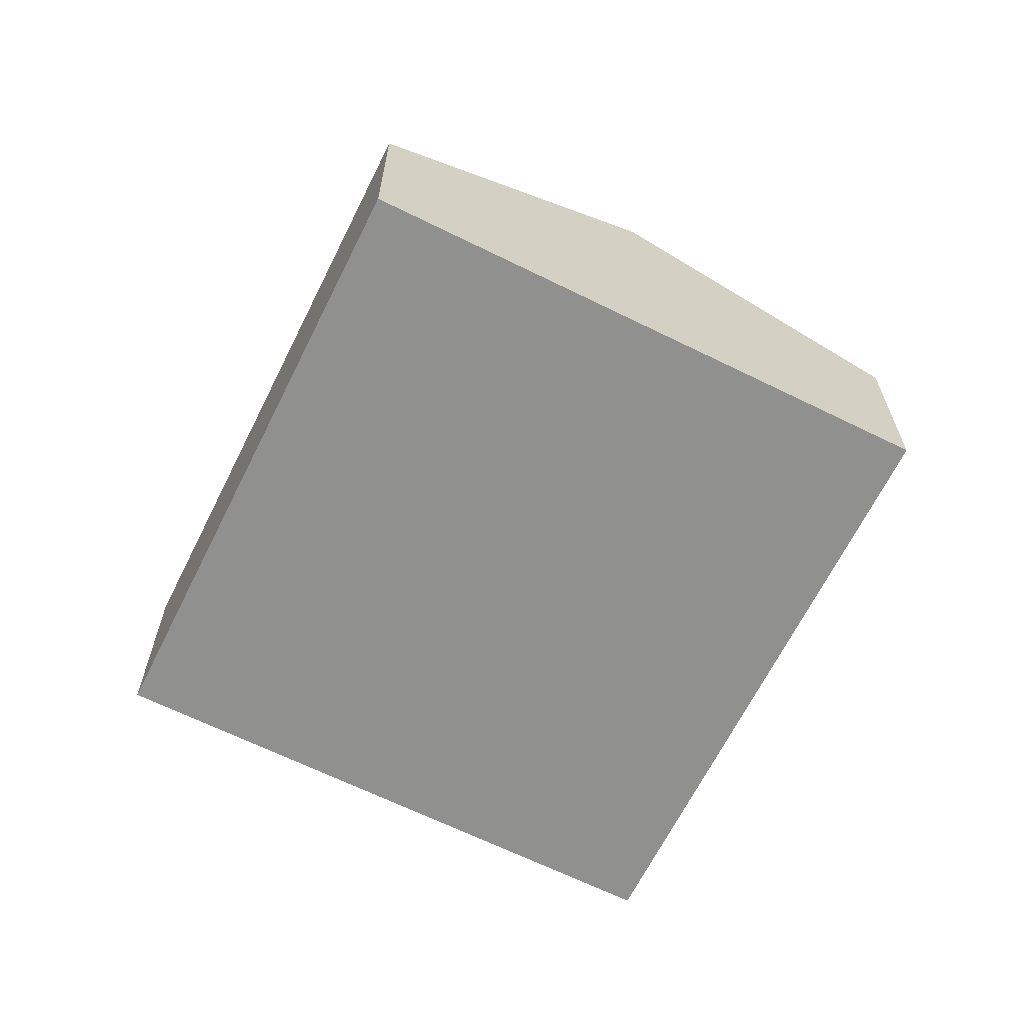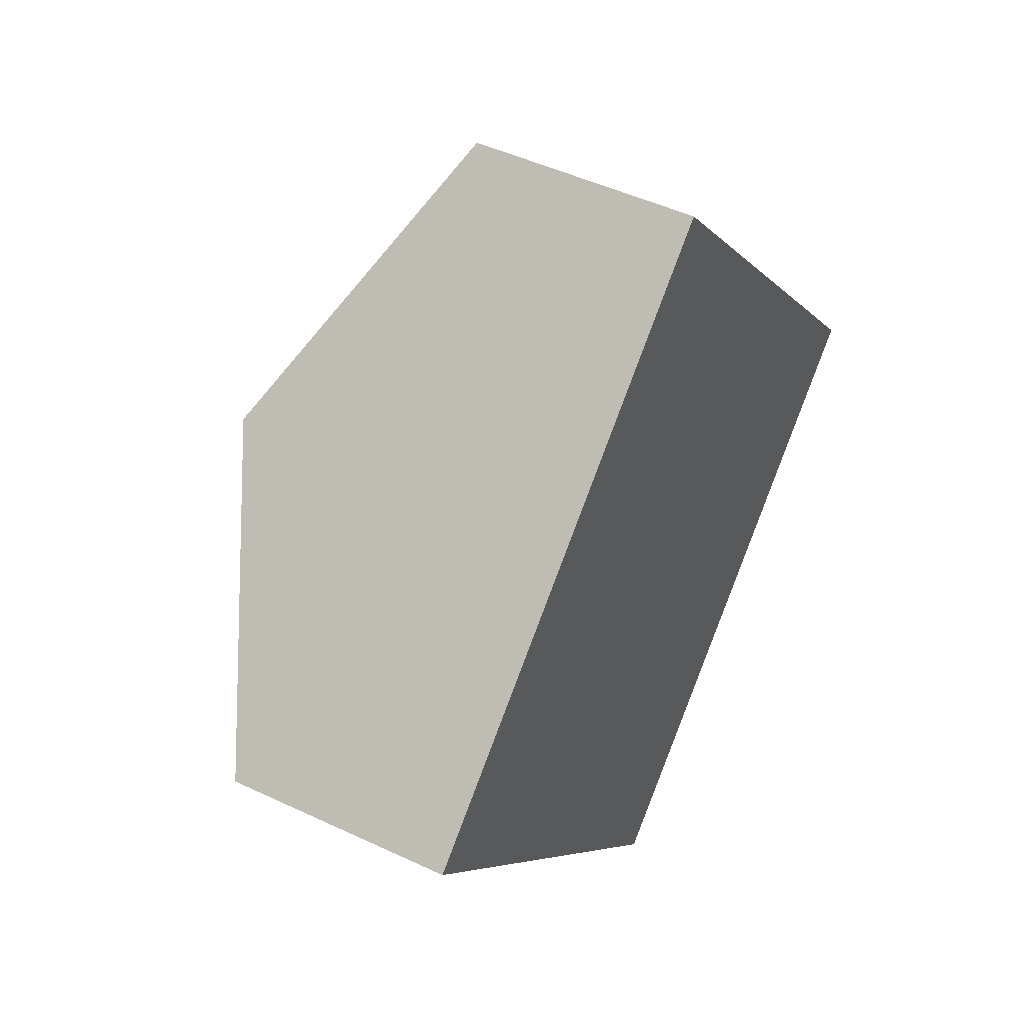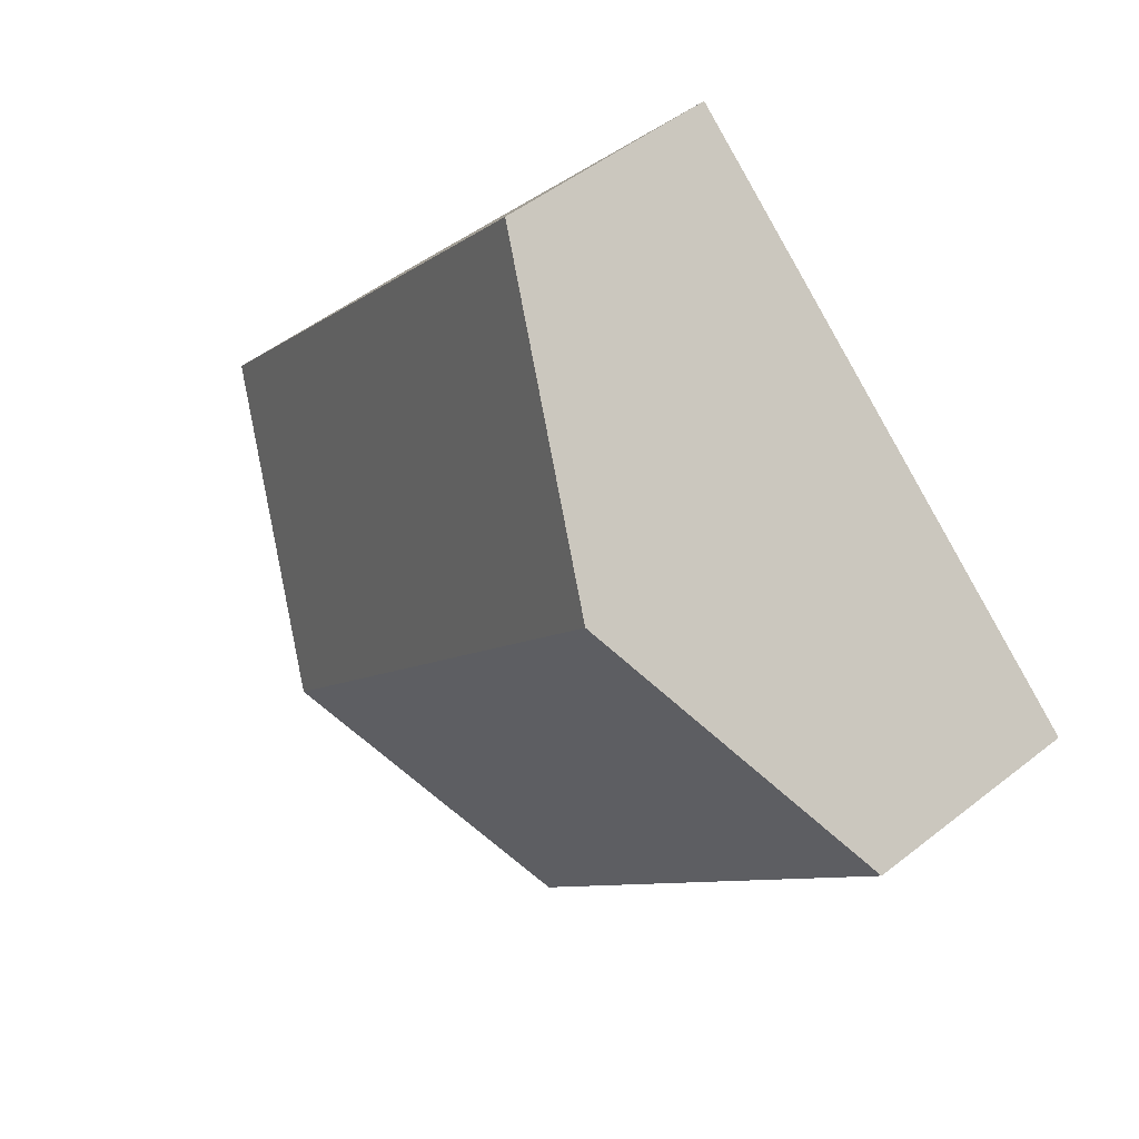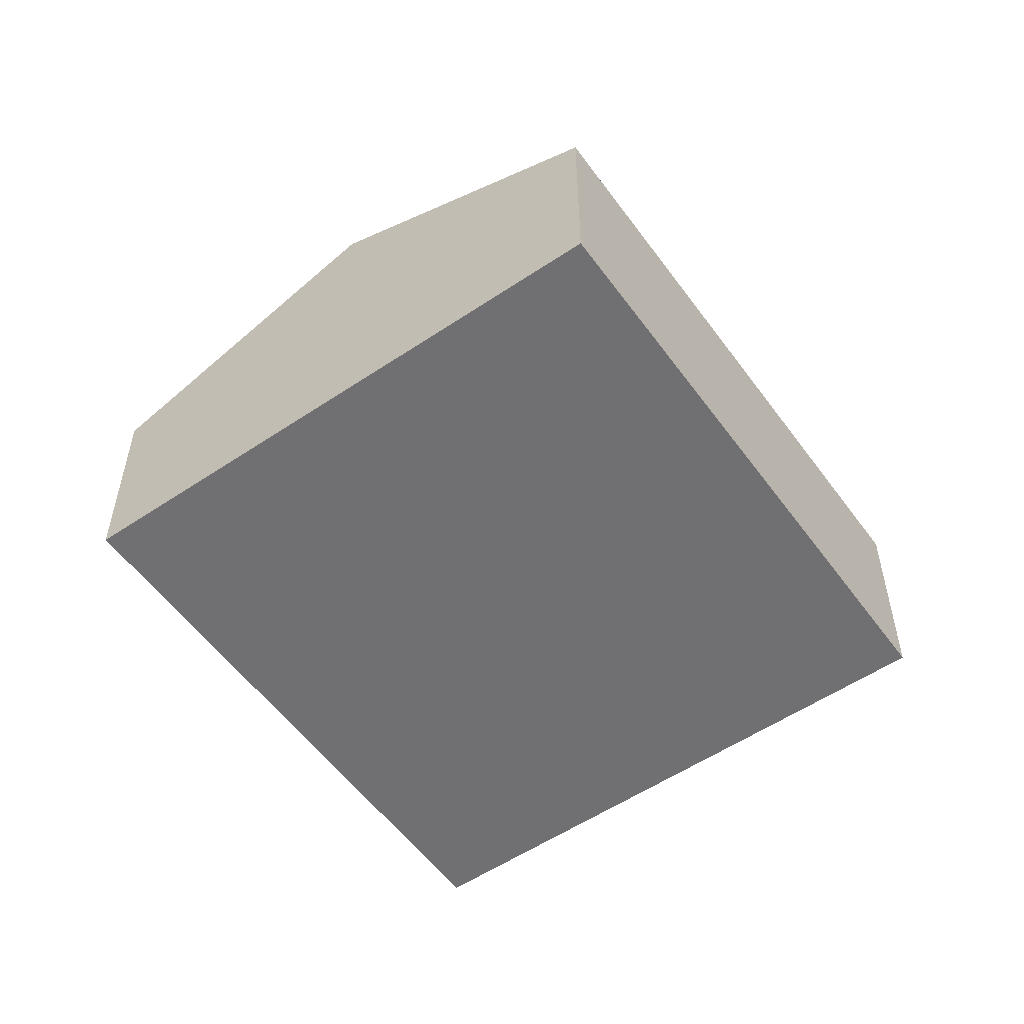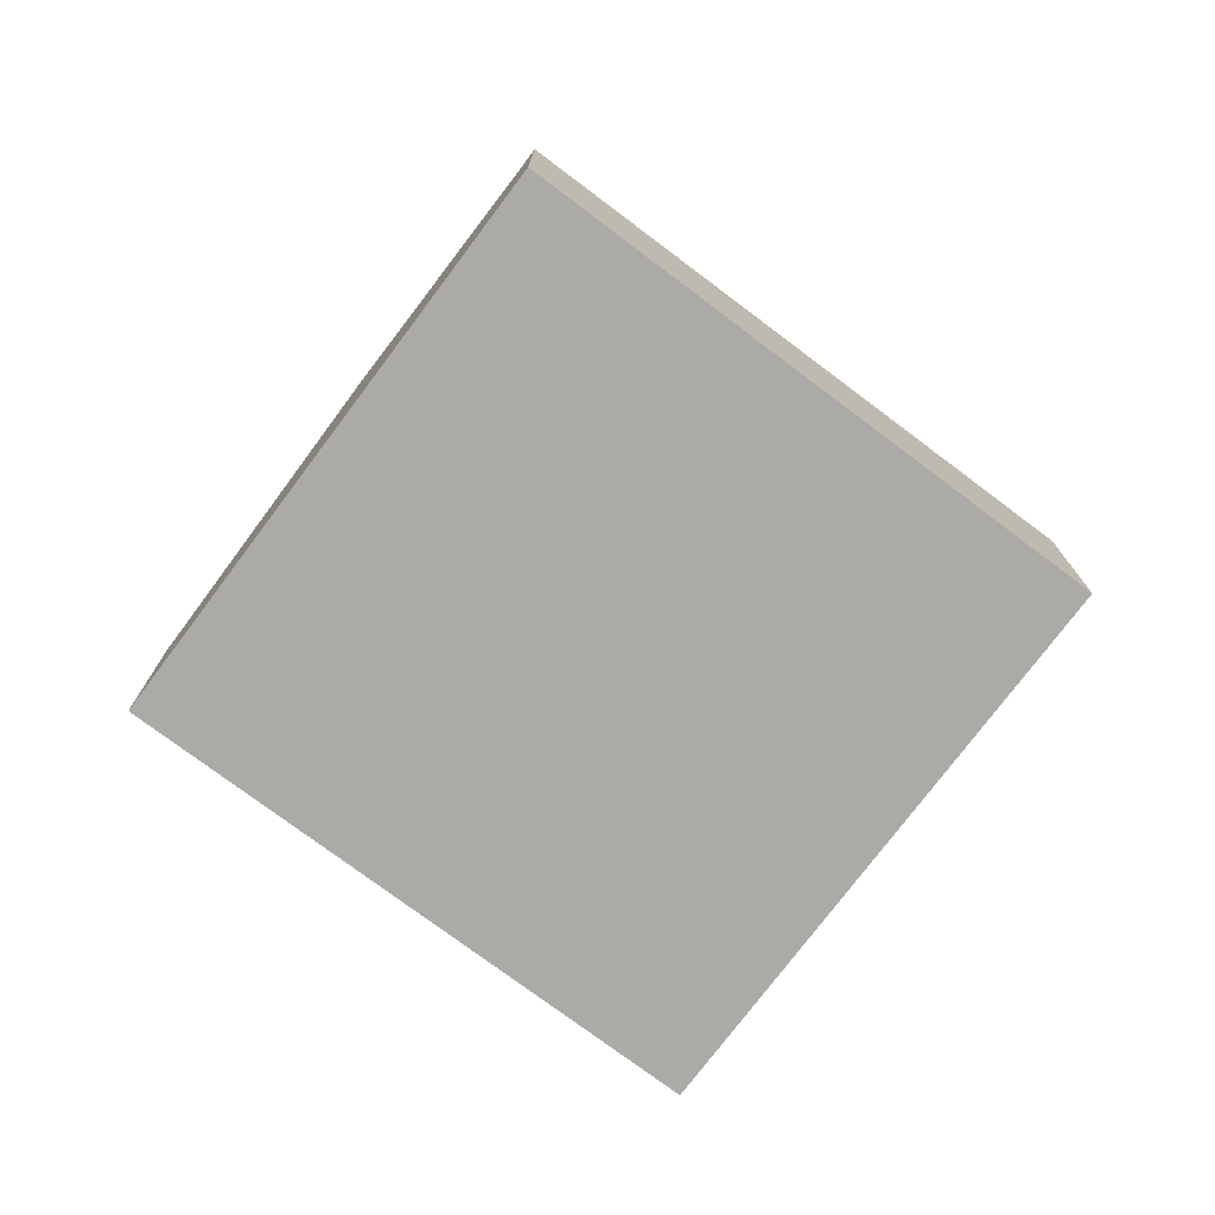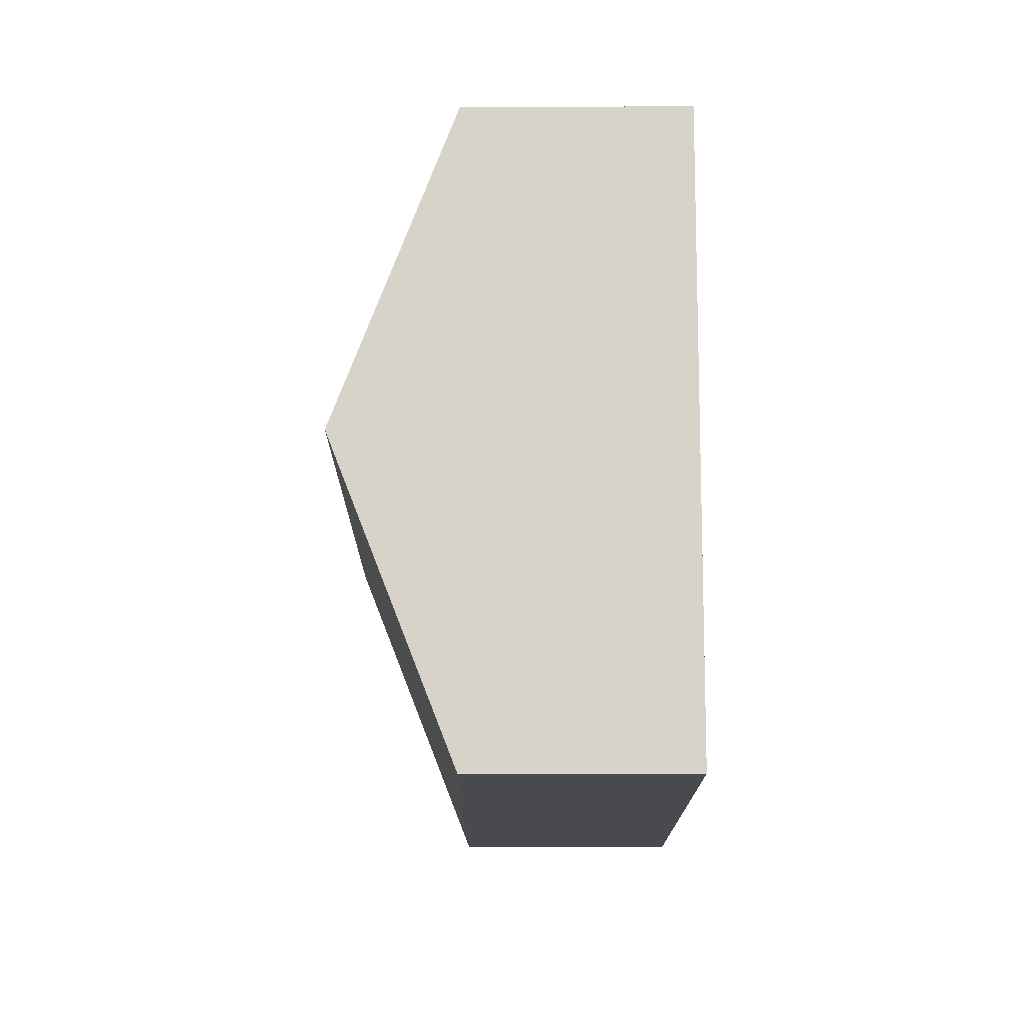
<metadata>
{"format":"obj","ext":"obj","renderer":"f3d","projection":"perspective","resolution":1024,"background":"white","views":[{"elev":-65.6,"azim":-67.6,"up":"+Y"},{"elev":47.2,"azim":-61.8,"up":"+Z"},{"elev":49.1,"azim":-131.3,"up":"+Z"},{"elev":-55.0,"azim":174.2,"up":"+Y"},{"elev":-75.8,"azim":-168.1,"up":"+Y"},{"elev":35.4,"azim":-90.1,"up":"+Z"}]}
</metadata>
<code>
v  2.058 2.97 1.8
v  7.486 2.086 -0.945
v  5.773 2.97 -2.445
v  7.83 1.909 -0.644
v  4.115 1.909 3.601
v  3.715 1.909 -4.245
v  0.827 1.909 -0.945
v  0 1.909 1.169e-16
v  0 0 0
v  2.058 -1.102e-16 1.8
v  4.115 -2.205e-16 3.601
v  7.83 3.943e-17 -0.644
v  7.486 5.786e-17 -0.945
v  5.773 1.497e-16 -2.445
v  3.715 2.599e-16 -4.245
v  0.827 5.786e-17 -0.945
g defaultobject
f 1 2 3
f 2 1 4
f 4 1 5
f 6 1 3
f 1 6 7
f 1 7 8
f 9 1 8
f 1 9 10
f 1 10 5
f 5 10 11
f 11 4 5
f 4 11 12
f 12 2 4
f 2 12 3
f 3 12 13
f 3 13 14
f 3 14 6
f 6 14 15
f 7 9 8
f 9 7 16
f 16 7 6
f 16 6 15
f 10 12 11
f 12 10 13
f 13 10 14
f 14 10 9
f 14 9 15
f 15 9 16

</code>
